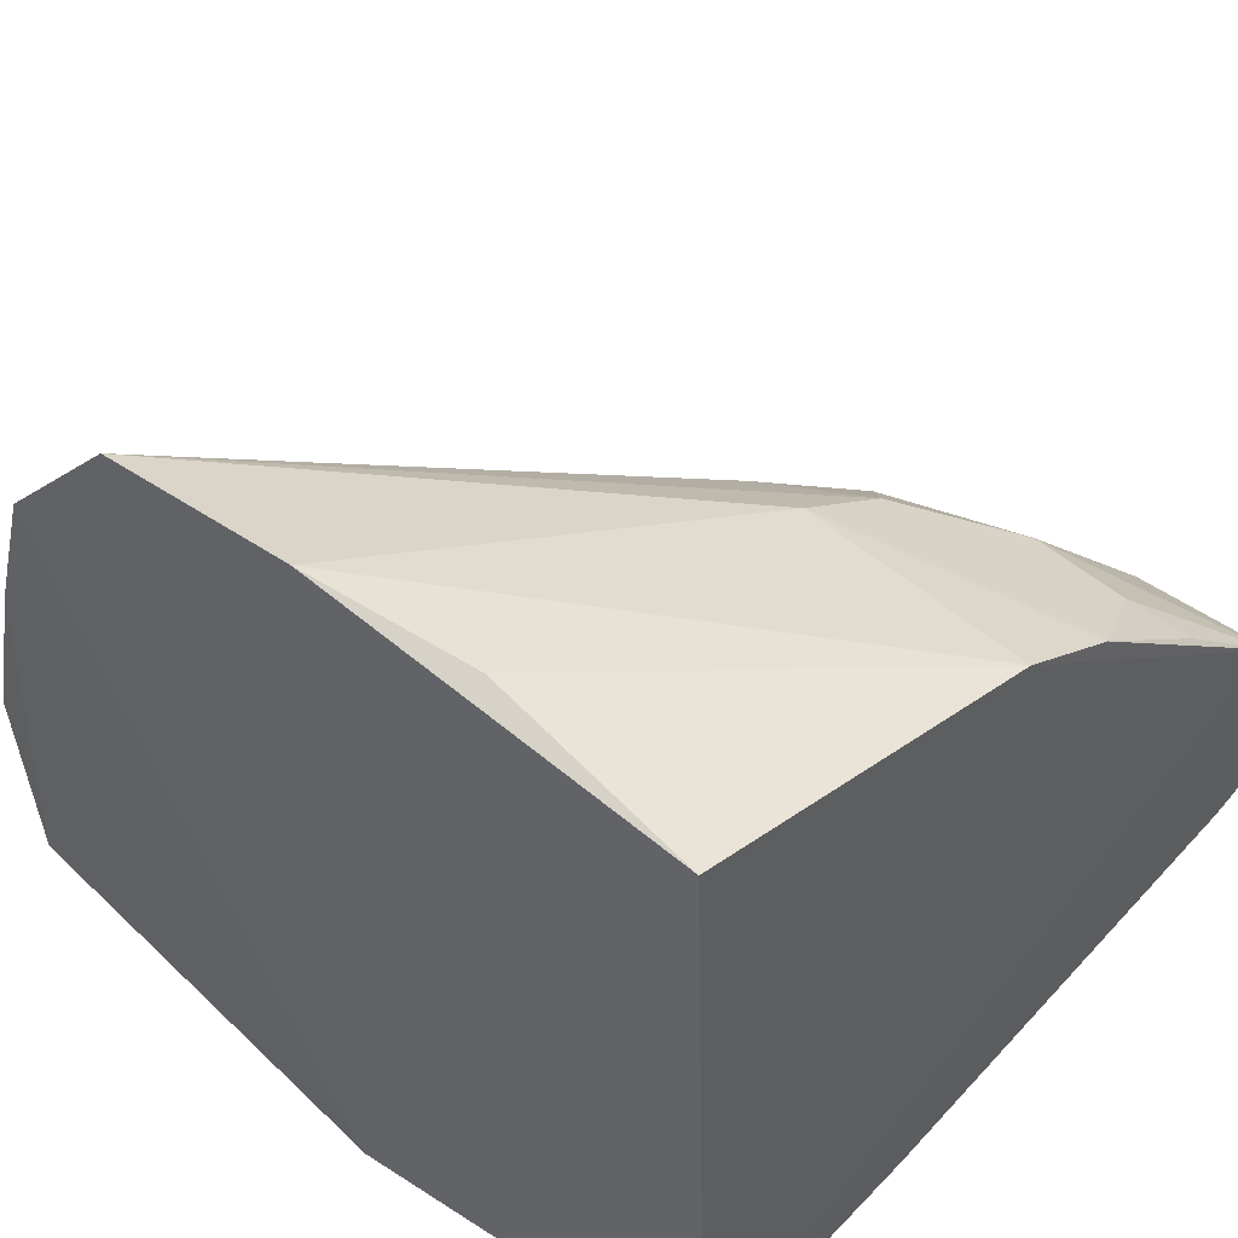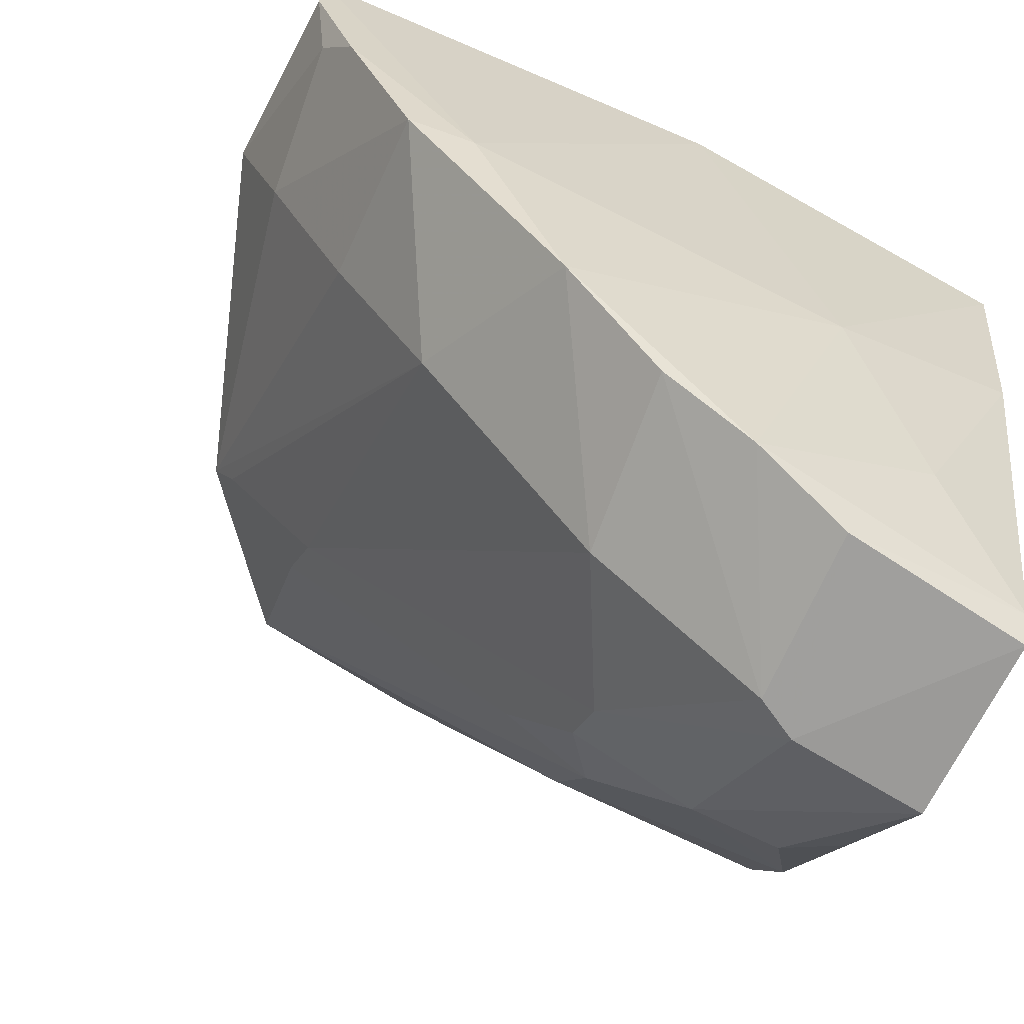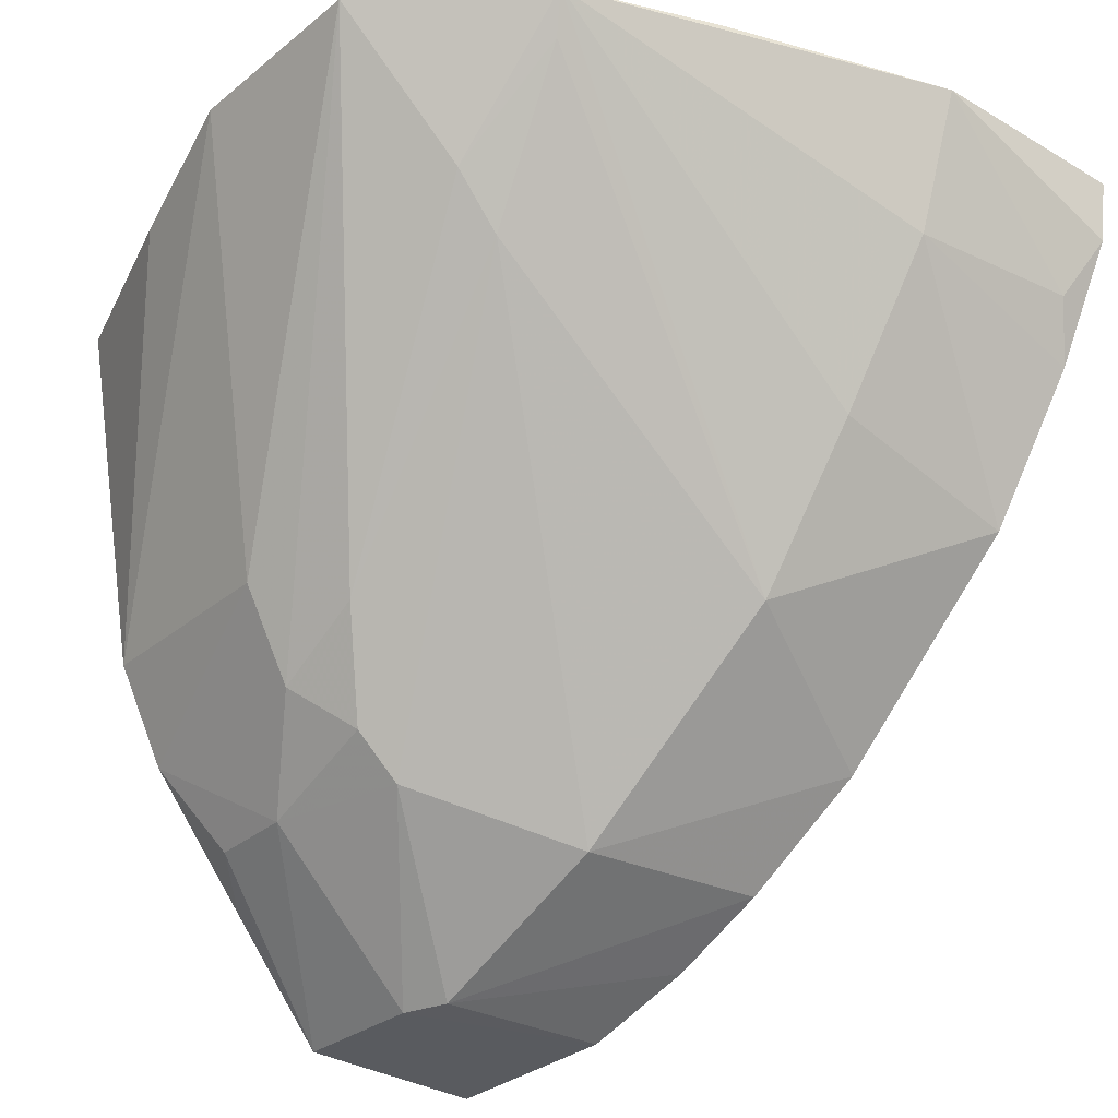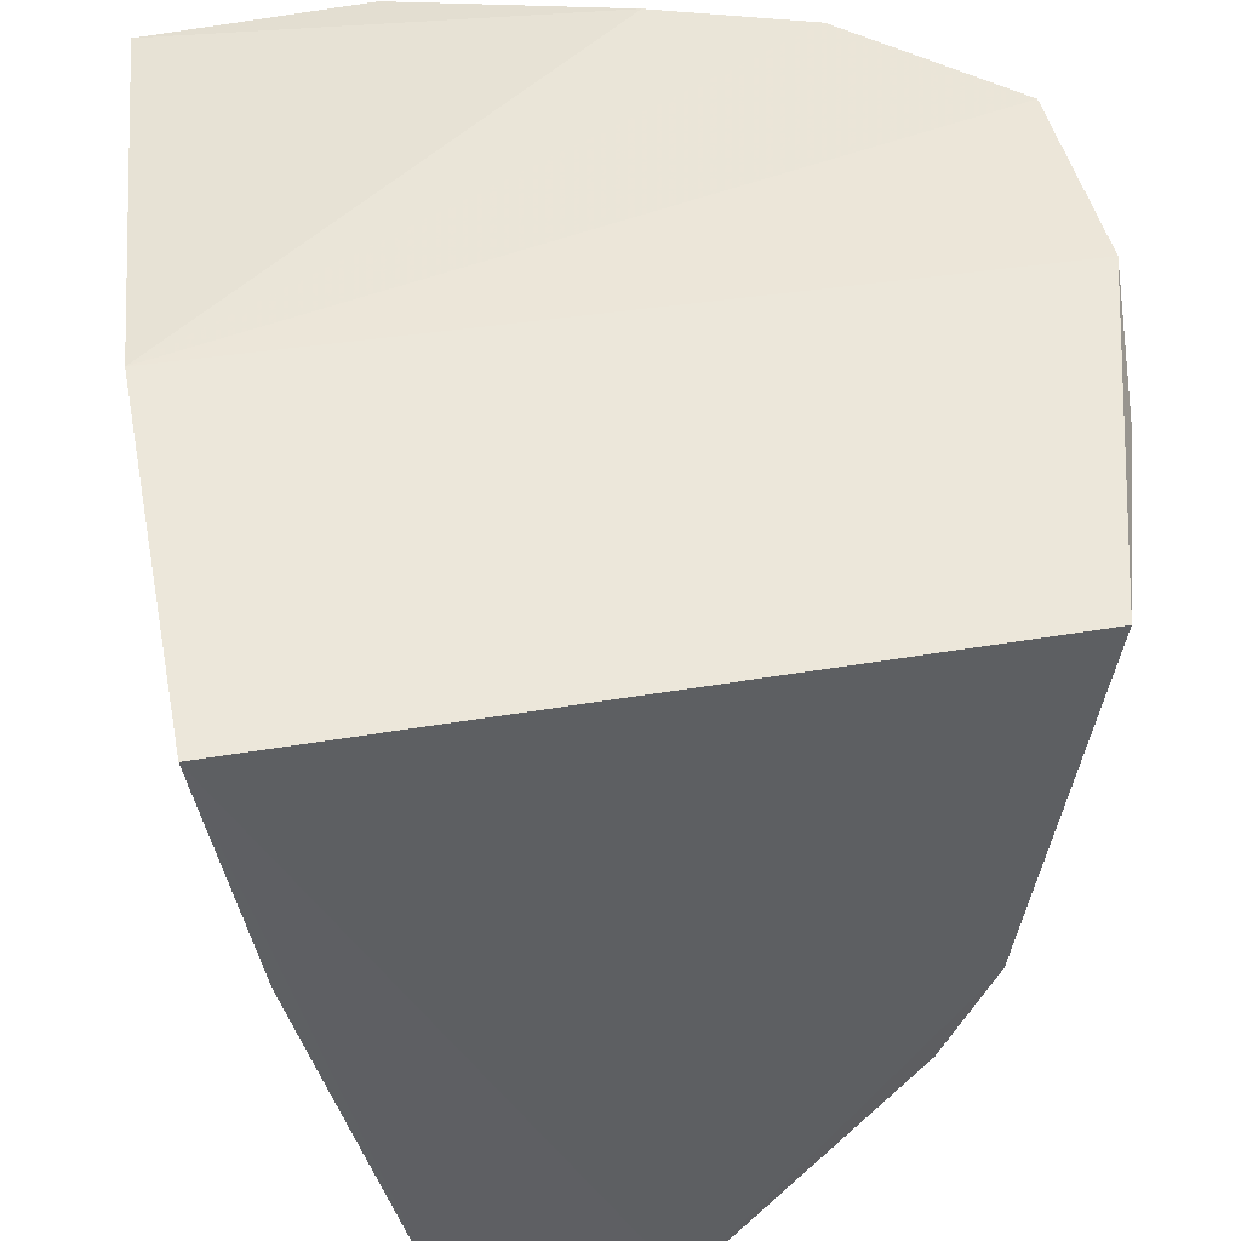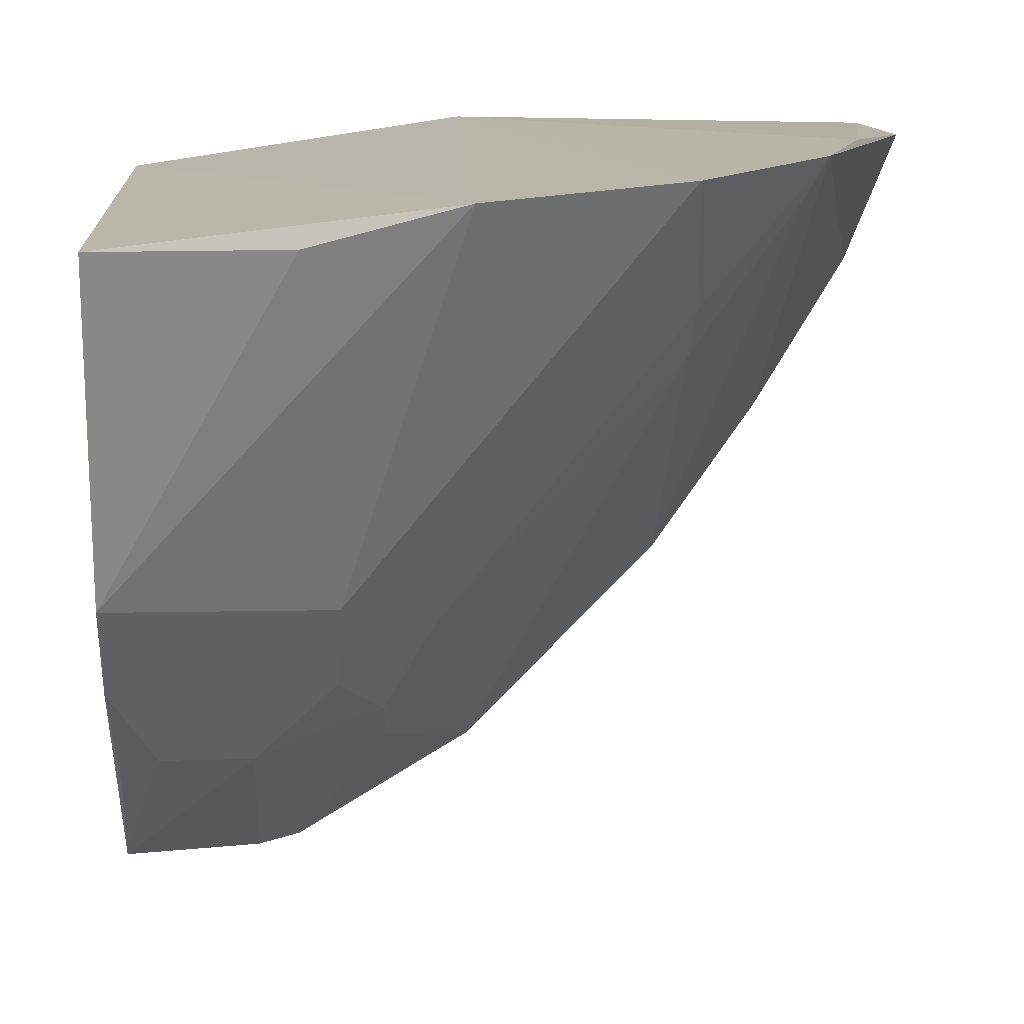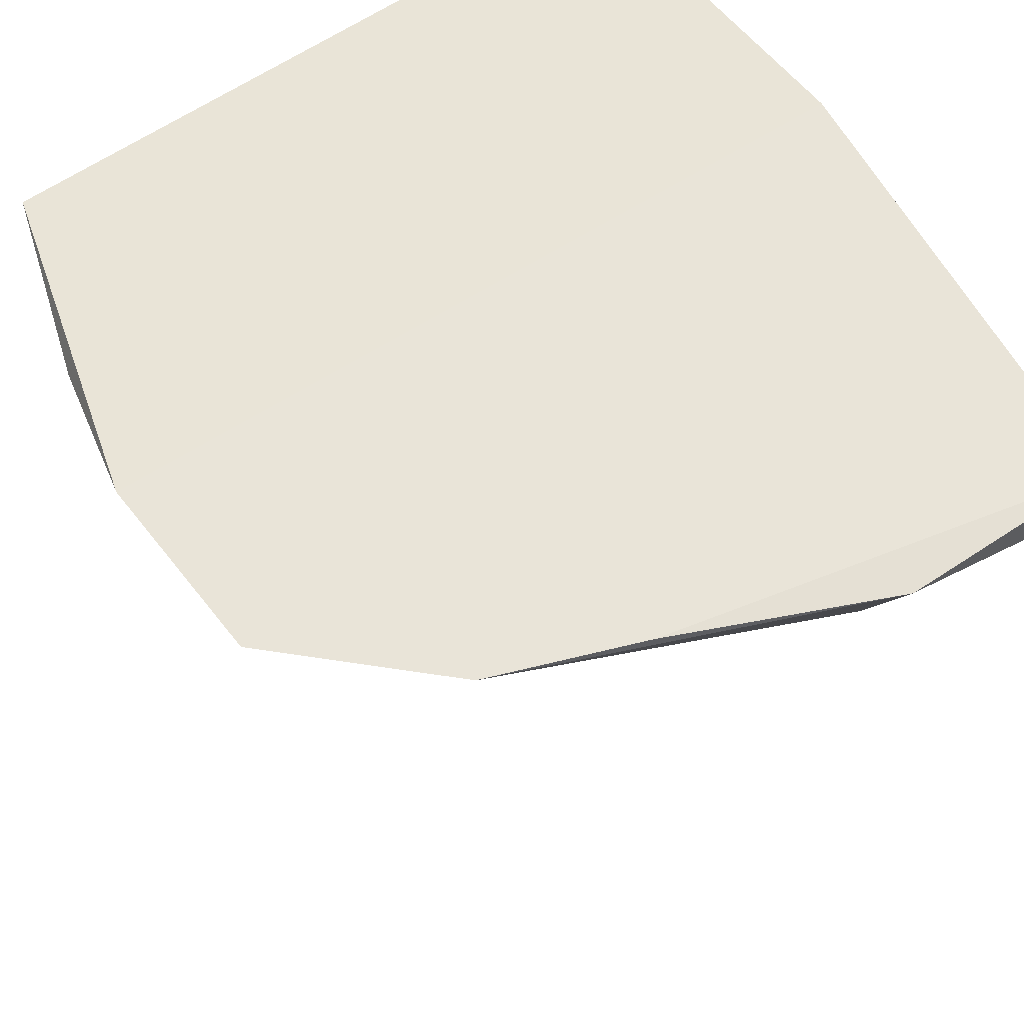
<metadata>
{"format":"obj","ext":"obj","renderer":"f3d","projection":"perspective","resolution":1024,"background":"white","views":[{"elev":47.7,"azim":-135.1,"up":"+Z"},{"elev":-72.6,"azim":153.5,"up":"+Y"},{"elev":-27.2,"azim":51.7,"up":"+Y"},{"elev":43.6,"azim":-99.5,"up":"+Y"},{"elev":14.8,"azim":-2.3,"up":"+Y"},{"elev":63.0,"azim":56.8,"up":"+Y"}]}
</metadata>
<code>
v -0.001569 -0.06607 0.07442
v 0.02344 -0.06789 0.02604
v -0.02007 -0.06831 0.003197
v -0.0546 -0.07332 0.004294
v -0.05436 -0.1402 0.02027
v -0.02 -0.06764 0.07572
v 0.01593 -0.06603 0.04646
v 0.01018 -0.1012 0.009656
v -0.04054 -0.1236 0.05213
v 0.02288 -0.06889 0.00581
v 0.0112 -0.06581 0.06041
v -0.03541 -0.1039 0.008613
v -0.03184 -0.106 0.06192
v -0.01991 -0.1281 0.03272
v -0.05305 -0.07266 0.06769
v 0.00368 -0.1023 0.008668
v 0.02288 -0.07555 0.006753
v 0.009567 -0.0951 0.02717
v -0.05444 -0.09684 0.008471
v -0.04128 -0.1383 0.0372
v -0.01783 -0.1289 0.01509
v -0.0006267 -0.08384 0.05805
v -0.02822 -0.1187 0.05199
v -0.05454 -0.1389 0.03804
v -0.05364 -0.106 0.06173
v 0.01859 -0.0804 0.02576
v 0.01794 -0.0871 0.007865
v -0.0006292 -0.1095 0.02832
v -0.04504 -0.1231 0.01388
v -0.05436 -0.1366 0.01872
v -0.007291 -0.1197 0.01226
v -0.03652 -0.1388 0.0185
v -0.0003112 -0.07888 0.06251
v -0.0323 -0.1146 0.05705
v -0.02814 -0.1228 0.0477
v -0.03436 -0.07173 0.07304
v -0.05379 -0.1153 0.05709
v 0.02044 -0.08156 0.01005
v 0.00928 -0.06949 0.05933
v -0.02704 -0.1339 0.01606
v -0.03729 -0.138 0.03514
v -0.02343 -0.1092 0.05649
v -0.04958 -0.1237 0.05196
v -0.05367 -0.1276 0.04761
f 6 1 3
f 6 3 4
f 10 7 2
f 10 3 7
f 11 7 3
f 11 3 1
f 11 2 7
f 12 4 3
f 13 1 6
f 15 6 4
f 16 3 10
f 16 12 3
f 17 10 2
f 19 4 12
f 24 4 5
f 24 20 9
f 24 5 20
f 25 13 6
f 25 15 4
f 25 4 24
f 26 18 8
f 26 2 11
f 26 11 18
f 27 16 10
f 27 10 17
f 27 8 16
f 27 26 8
f 28 8 18
f 28 22 14
f 28 18 11
f 29 19 12
f 30 5 4
f 30 4 19
f 30 19 29
f 31 16 8
f 31 8 28
f 31 28 14
f 31 14 21
f 31 12 16
f 32 20 5
f 32 5 30
f 33 11 1
f 34 9 23
f 34 1 13
f 35 14 22
f 35 22 23
f 35 23 9
f 35 9 20
f 36 25 6
f 36 6 15
f 36 15 25
f 37 13 25
f 37 34 13
f 37 9 34
f 37 25 24
f 38 17 2
f 38 2 26
f 38 27 17
f 38 26 27
f 39 28 11
f 39 22 28
f 39 33 22
f 39 11 33
f 40 29 12
f 40 12 31
f 40 31 21
f 40 32 30
f 40 30 29
f 41 20 32
f 41 35 20
f 41 14 35
f 41 32 40
f 41 40 21
f 41 21 14
f 42 23 22
f 42 22 33
f 42 33 1
f 42 34 23
f 42 1 34
f 43 24 9
f 43 9 37
f 44 43 37
f 44 37 24
f 44 24 43

</code>
